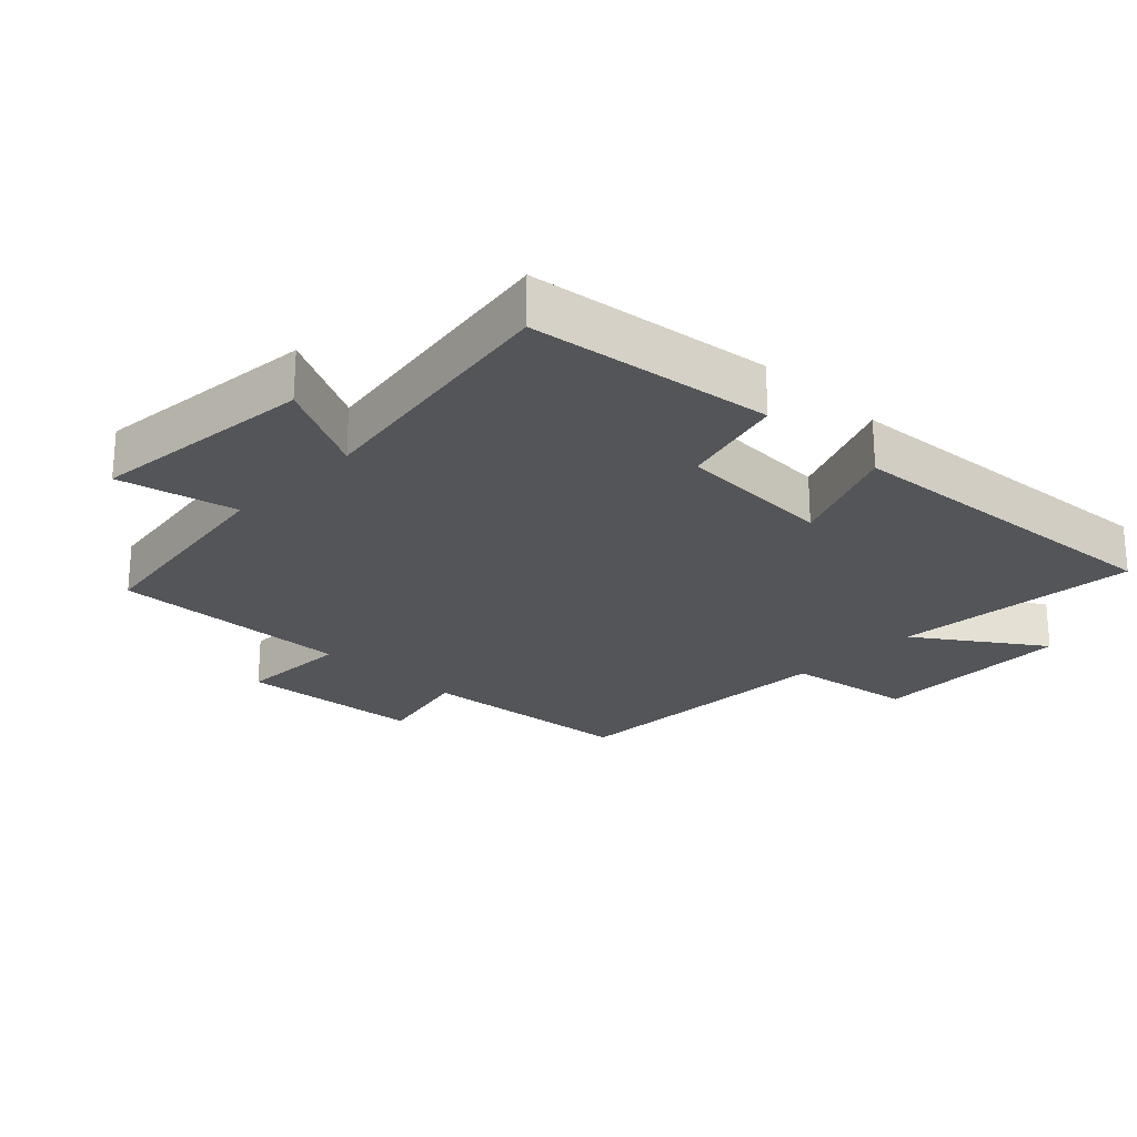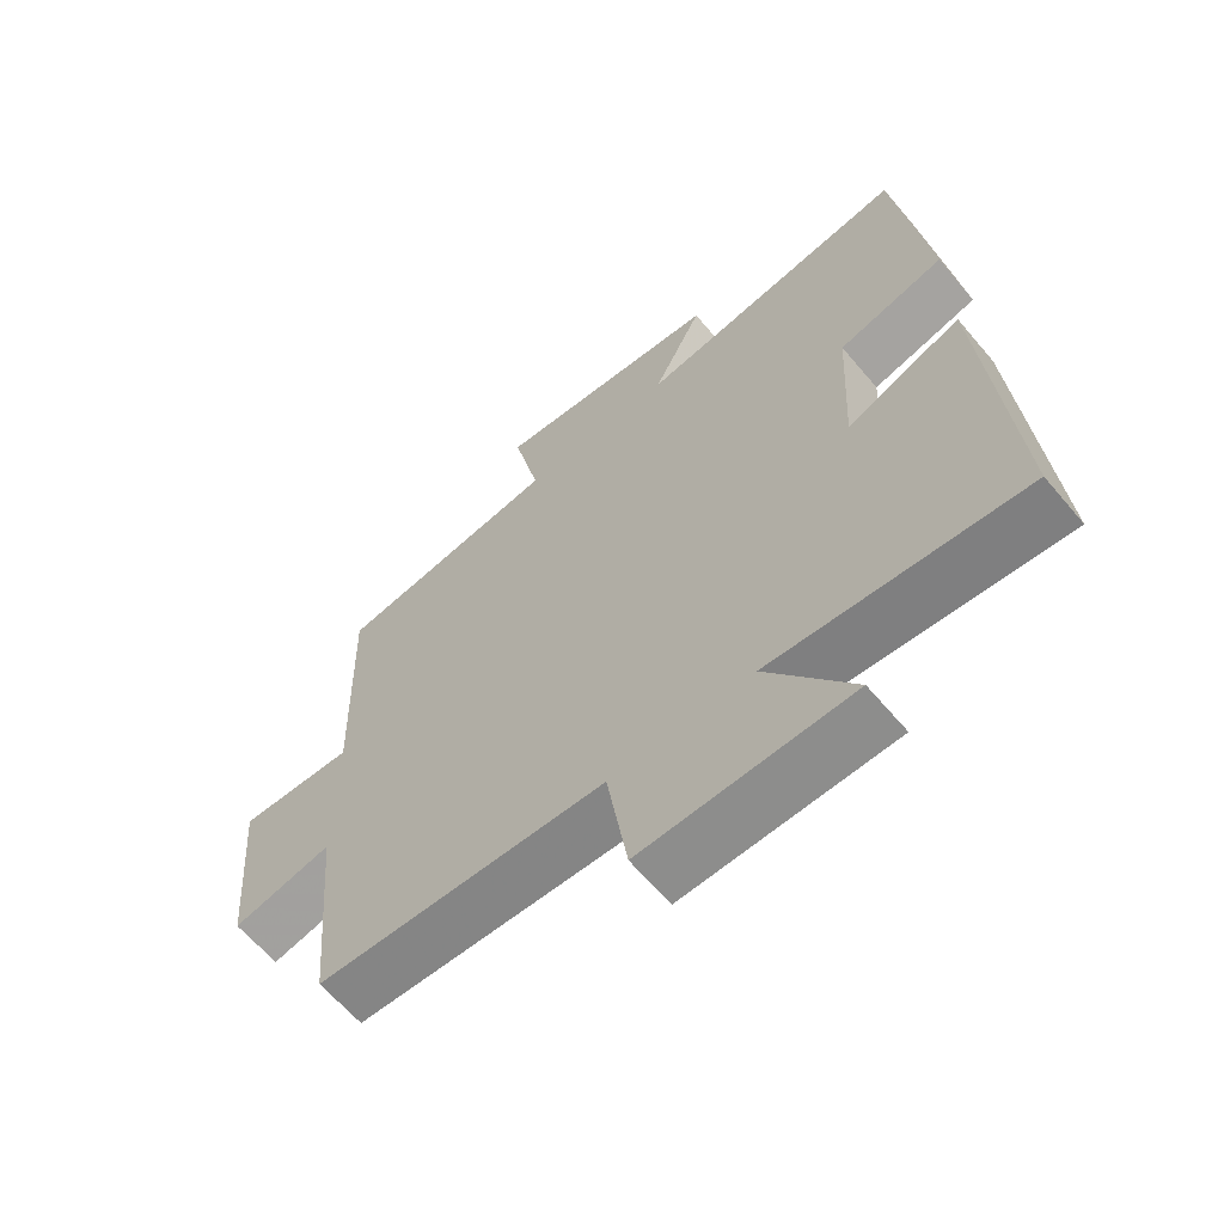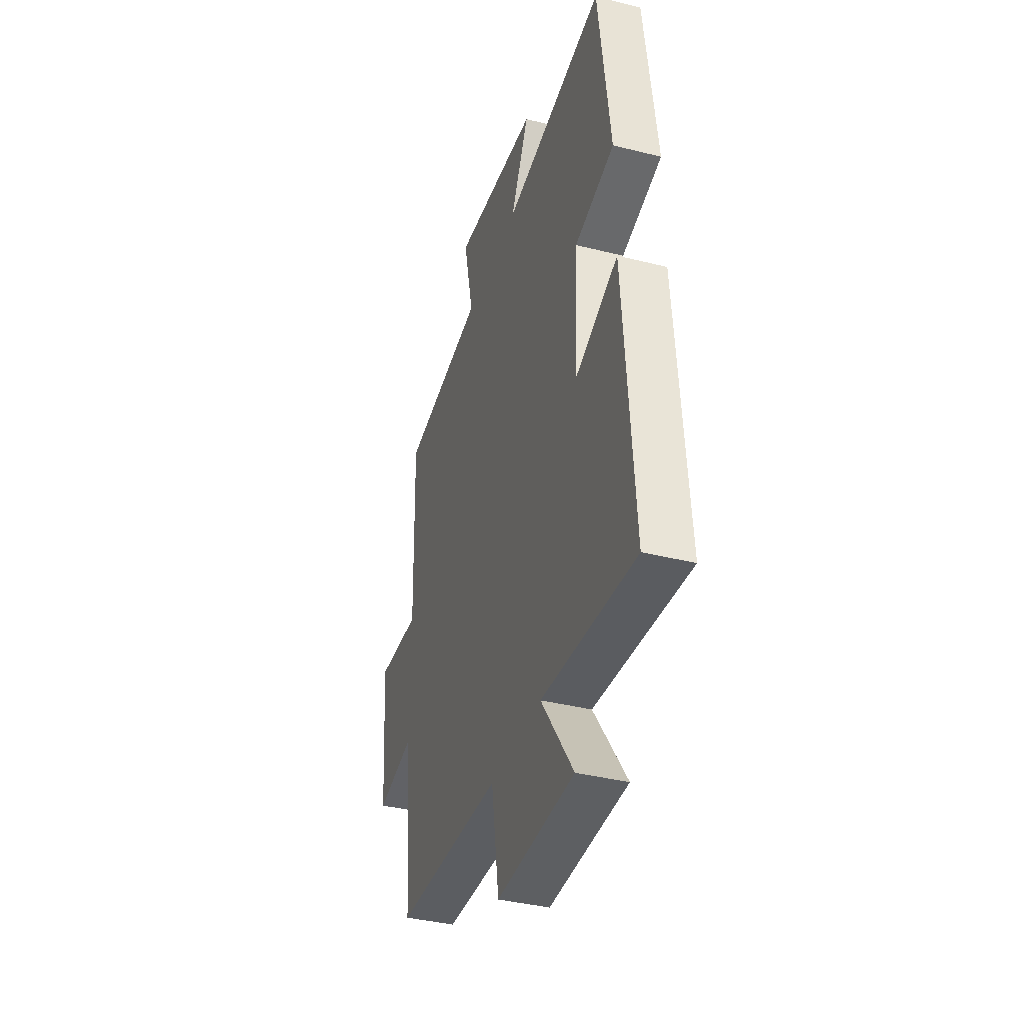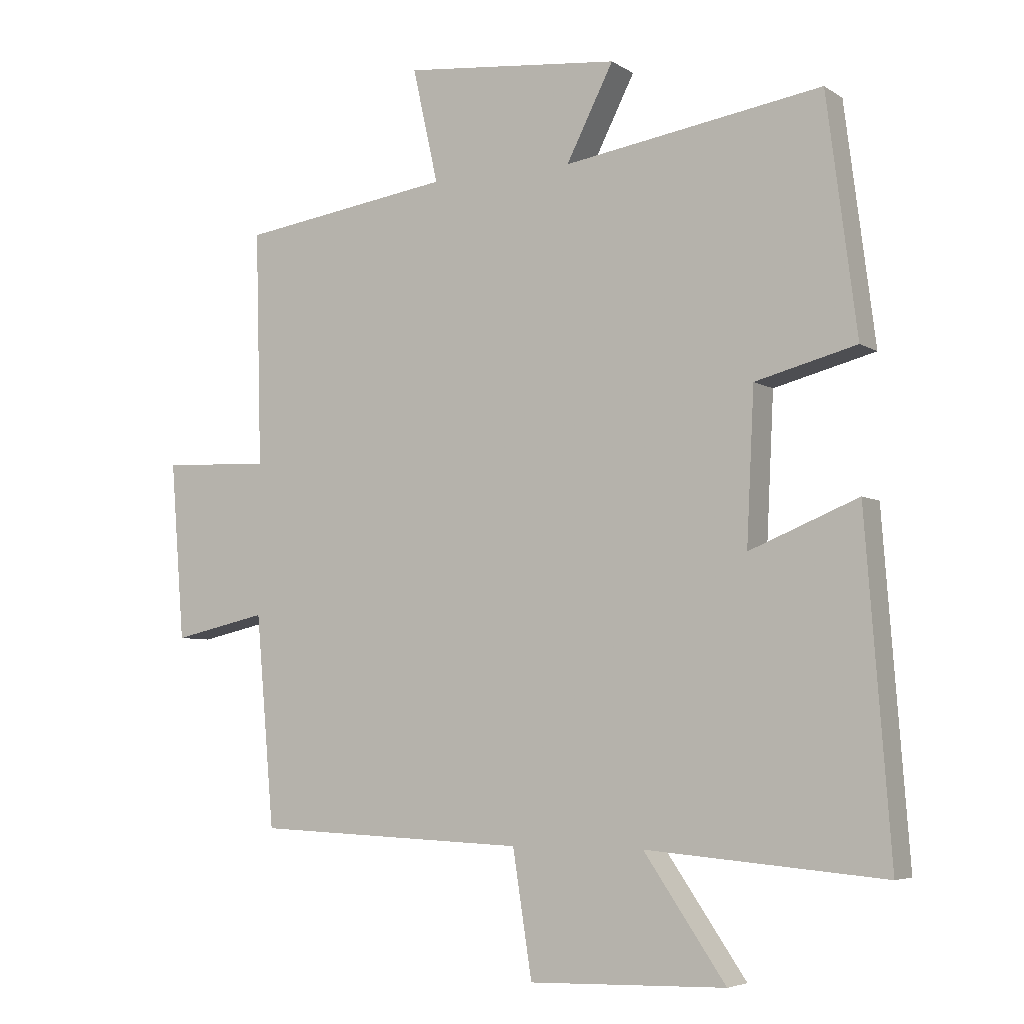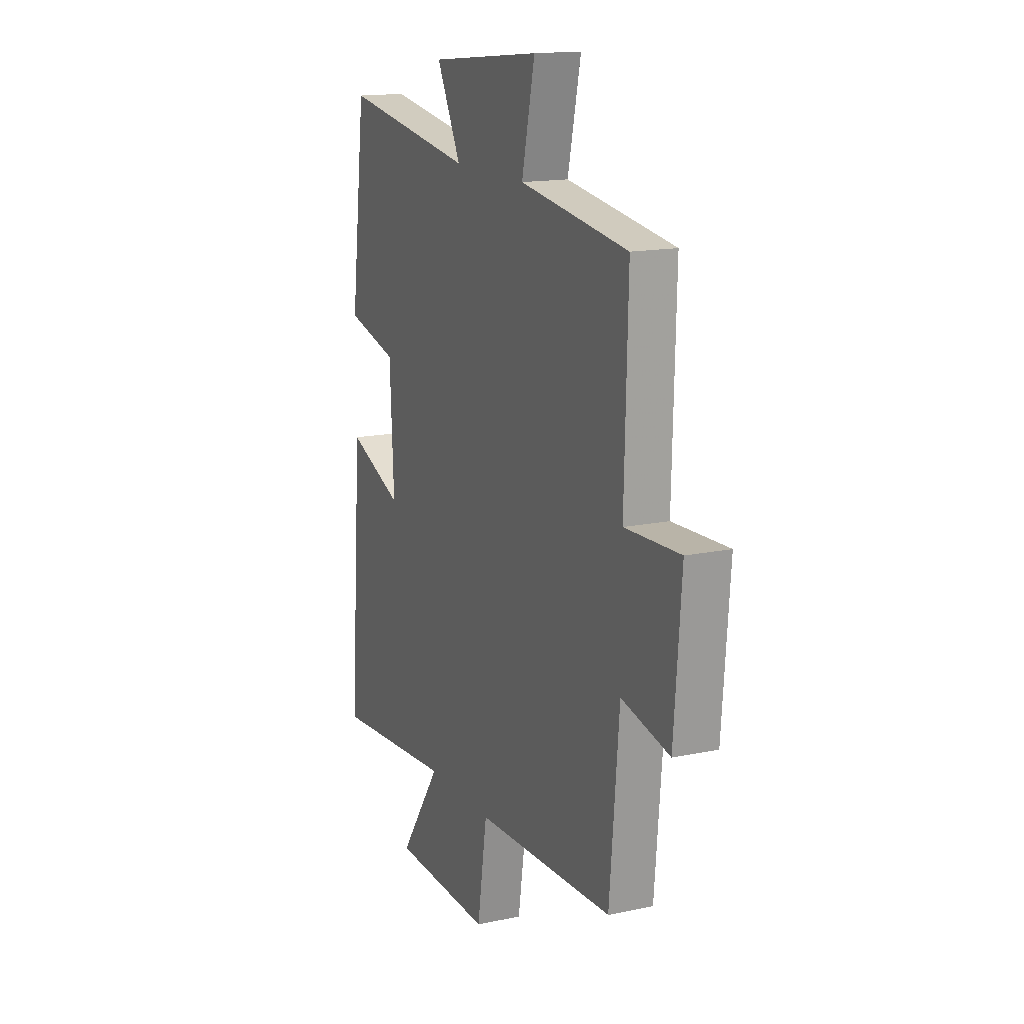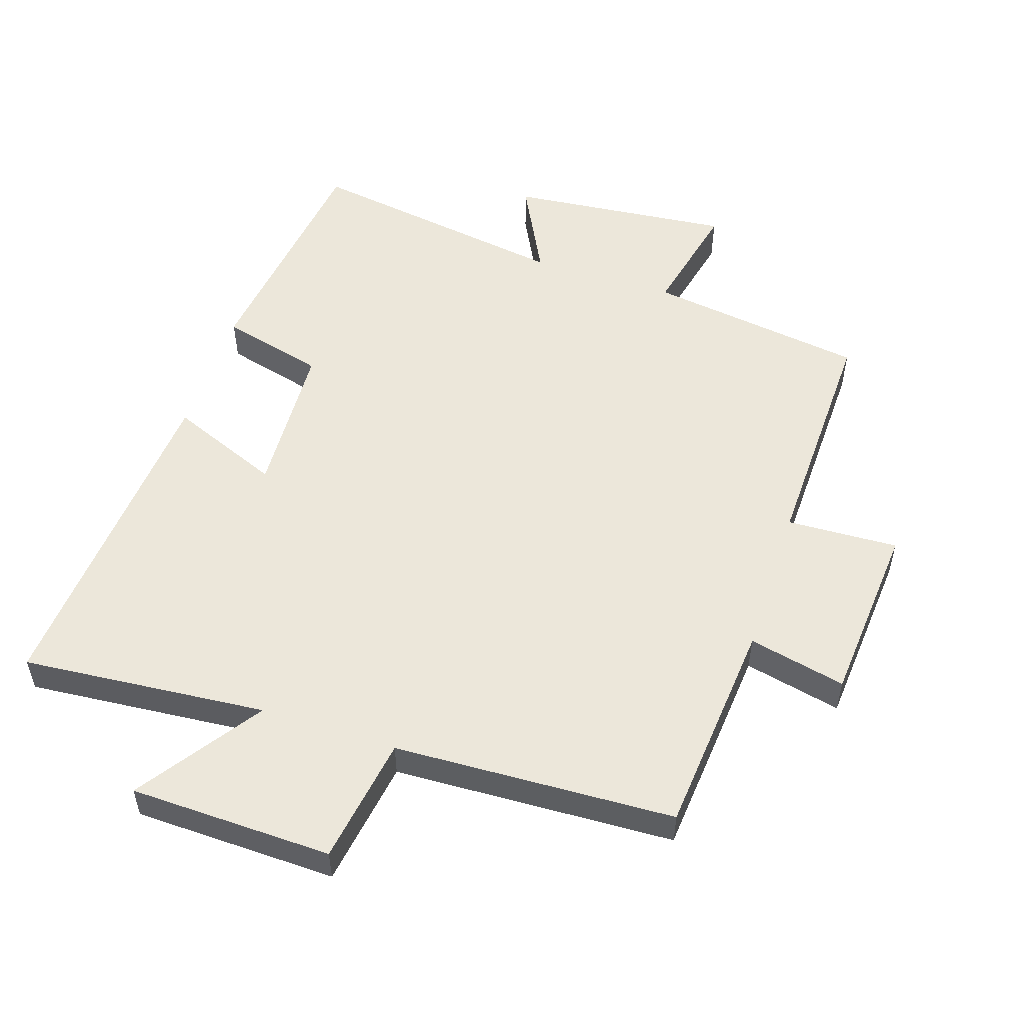
<metadata>
{"format":"obj","ext":"obj","renderer":"f3d","projection":"perspective","resolution":1024,"background":"white","views":[{"elev":-24.0,"azim":45.9,"up":"+Y"},{"elev":-63.4,"azim":40.2,"up":"+Z"},{"elev":-38.4,"azim":72.4,"up":"+Z"},{"elev":-5.4,"azim":29.2,"up":"+Z"},{"elev":15.5,"azim":-114.1,"up":"+Z"},{"elev":53.3,"azim":-161.9,"up":"+Y"}]}
</metadata>
<code>
v 0.453 0.07 0.563
v 0.5 0.07 0.195
v 0.342 0.07 0.154
v 0.33 0.07 -0.084
v 0.5 0.07 -0.015
v 0.539 0.07 -0.532
v 0.166 0.07 -0.5
v 0.294 0.07 -0.686
v -0.014 0.07 -0.694
v -0.044 0.07 -0.5
v -0.471 0.07 -0.482
v -0.5 0.07 -0.152
v -0.648 0.07 -0.185
v -0.67 0.07 0.093
v -0.5 0.07 0.086
v -0.51 0.07 0.452
v -0.178 0.07 0.5
v -0.218 0.07 0.679
v 0.122 0.07 0.645
v 0.048 0.07 0.5
v 0.453 0 0.563
v 0.5 0 0.195
v 0.342 0 0.154
v 0.33 0 -0.084
v 0.5 0 -0.015
v 0.539 0 -0.532
v 0.166 0 -0.5
v 0.294 0 -0.686
v -0.014 0 -0.694
v -0.044 0 -0.5
v -0.471 0 -0.482
v -0.5 0 -0.152
v -0.648 0 -0.185
v -0.67 0 0.093
v -0.5 0 0.086
v -0.51 0 0.452
v -0.178 0 0.5
v -0.218 0 0.679
v 0.122 0 0.645
v 0.048 0 0.5
f 17 18 19 20
f 15 16 17 20
f 1 2 3
f 20 1 3
f 15 20 3
f 12 13 14 15
f 15 3 4
f 12 15 4
f 11 12 4
f 10 11 4
f 7 8 9 10
f 7 10 4 5
f 5 6 7
f 40 39 38 37
f 40 37 36 35
f 23 22 21
f 23 21 40
f 23 40 35
f 35 34 33 32
f 24 23 35
f 24 35 32
f 24 32 31
f 24 31 30
f 30 29 28 27
f 25 24 30 27
f 27 26 25
f 1 21 22 2
f 2 22 23 3
f 3 23 24 4
f 4 24 25 5
f 5 25 26 6
f 6 26 27 7
f 7 27 28 8
f 8 28 29 9
f 9 29 30 10
f 10 30 31 11
f 11 31 32 12
f 12 32 33 13
f 13 33 34 14
f 14 34 35 15
f 15 35 36 16
f 16 36 37 17
f 17 37 38 18
f 18 38 39 19
f 19 39 40 20
f 20 40 21 1

</code>
